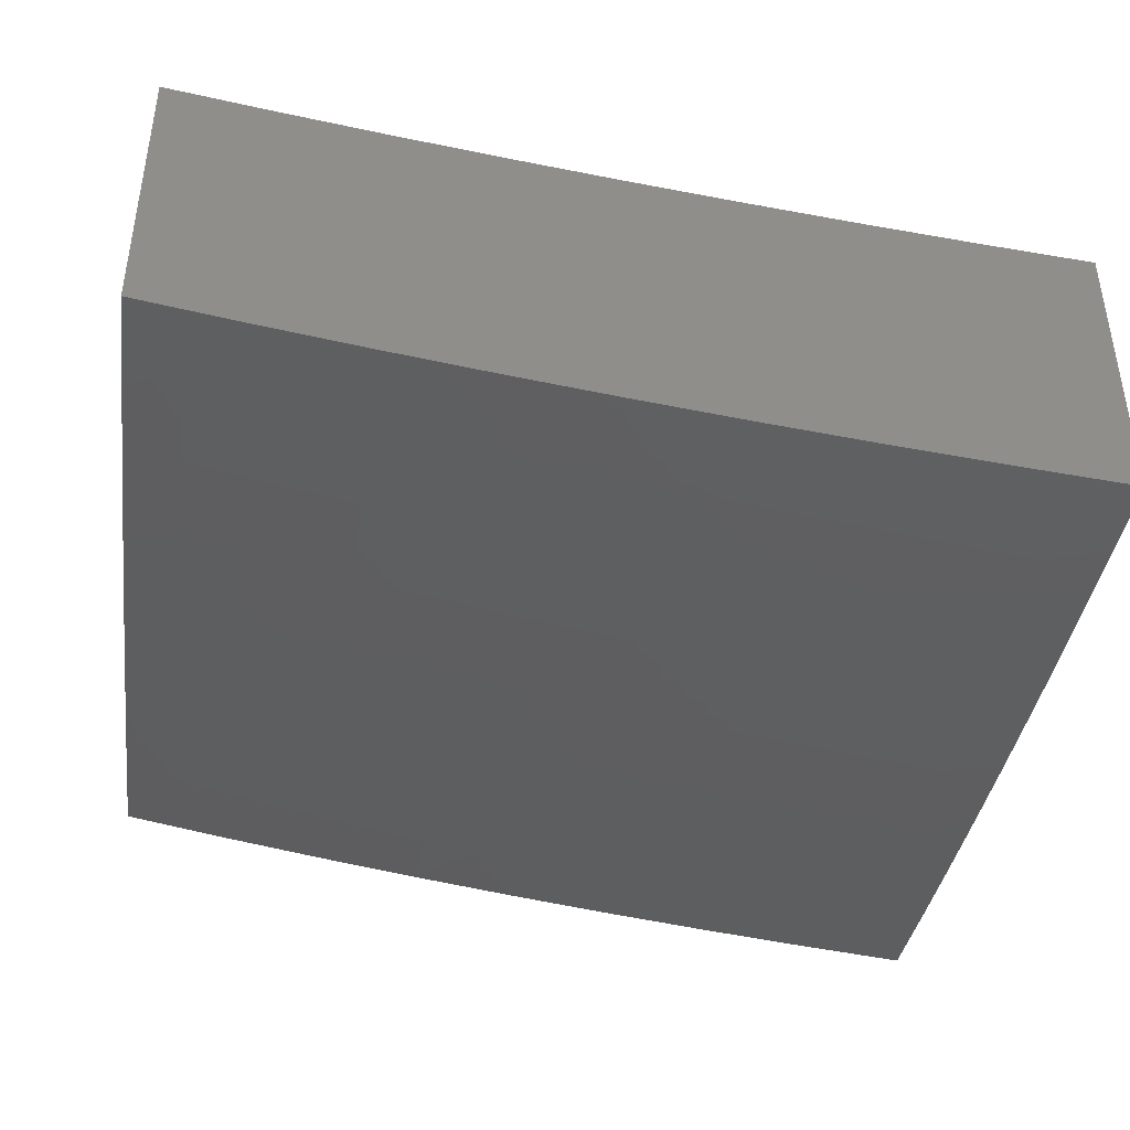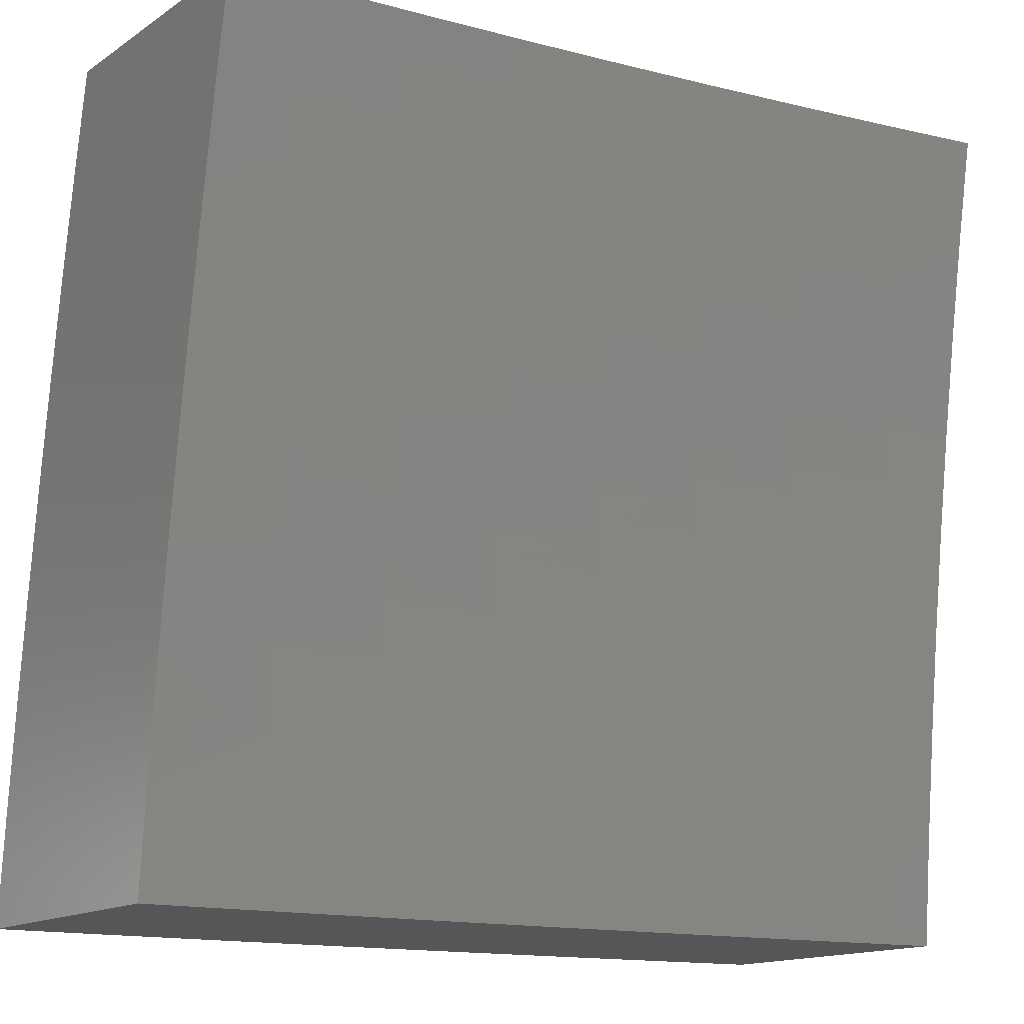
<metadata>
{"format":"stl","ext":"stl","renderer":"f3d","projection":"perspective","resolution":1024,"background":"white","views":[{"elev":-43.2,"azim":82.3,"up":"+Y"},{"elev":-15.0,"azim":143.8,"up":"+Z"}]}
</metadata>
<code>
# stl→obj: 372 verts, 740 faces
v -1.126 -12.3 1
v -1.133 -12.29 1.031
v -1 -12.31 1
v -1.132 -12.29 1.062
v -1 -12.3 1.126
v -1.131 -12.29 1.093
v -1.13 -12.28 1.124
v -1.264 -12.27 1.124
v -1.263 -12.27 1.155
v -1.397 -12.25 1.155
v -1.396 -12.25 1.187
v -1.53 -12.23 1.187
v -1.529 -12.23 1.218
v -1.663 -12.21 1.218
v -1.661 -12.21 1.249
v -1.795 -12.19 1.249
v -1.794 -12.19 1.28
v -1.927 -12.16 1.28
v -1.925 -12.16 1.311
v -2 -12.16 1.251
v -2 -12.14 1.376
v -1.251 -12.28 1
v -1.267 -12.28 1.031
v -1.266 -12.28 1.062
v -1.401 -12.26 1.062
v -1.4 -12.26 1.093
v -1.534 -12.24 1.093
v -1.533 -12.24 1.124
v -1.667 -12.22 1.124
v -1.666 -12.22 1.155
v -1.8 -12.2 1.155
v -1.799 -12.2 1.187
v -1.933 -12.17 1.187
v -1.931 -12.17 1.218
v -1.929 -12.17 1.249
v -1.376 -12.27 1
v -1.402 -12.26 1.031
v -1.535 -12.24 1.062
v -1.669 -12.22 1.093
v -1.802 -12.2 1.124
v -1.934 -12.18 1.155
v -2 -12.17 1.126
v -1.502 -12.25 1
v -1.537 -12.25 1.031
v -1.67 -12.23 1.062
v -1.803 -12.2 1.093
v -1.936 -12.18 1.124
v -1.627 -12.24 1
v -1.671 -12.23 1.031
v -1.805 -12.21 1.062
v -1.938 -12.18 1.093
v -1.751 -12.22 1
v -1.806 -12.21 1.031
v -1.939 -12.18 1.062
v -1.876 -12.2 1
v -1.941 -12.19 1.031
v -2 -12.18 1
v -2 -12.12 1.502
v -1.917 -12.15 1.437
v -1.919 -12.15 1.405
v -1.921 -12.15 1.374
v -1.788 -12.18 1.374
v -1.79 -12.18 1.343
v -1.656 -12.2 1.343
v -1.658 -12.2 1.311
v -1.524 -12.22 1.311
v -1.526 -12.22 1.28
v -1.392 -12.24 1.28
v -1.393 -12.24 1.249
v -1.26 -12.26 1.249
v -1.261 -12.26 1.218
v -1.127 -12.28 1.218
v -1.128 -12.28 1.187
v -1 -12.28 1.251
v -2 -12.11 1.627
v -1.908 -12.13 1.562
v -1.911 -12.14 1.53
v -1.913 -12.14 1.499
v -1.78 -12.16 1.499
v -1.782 -12.17 1.468
v -1.649 -12.19 1.468
v -1.651 -12.19 1.437
v -1.518 -12.21 1.437
v -1.519 -12.21 1.405
v -1.386 -12.23 1.405
v -1.388 -12.23 1.374
v -1.255 -12.25 1.374
v -1.256 -12.25 1.343
v -1.123 -12.26 1.343
v -1.124 -12.27 1.311
v -1 -12.27 1.376
v -2 -12.09 1.751
v -1.898 -12.12 1.687
v -1.903 -12.12 1.624
v -1.776 -12.15 1.562
v -1.778 -12.16 1.53
v -1.645 -12.18 1.53
v -1.647 -12.18 1.499
v -1.514 -12.2 1.499
v -1.516 -12.2 1.468
v -1.383 -12.22 1.468
v -1.385 -12.22 1.437
v -1.252 -12.24 1.437
v -1.253 -12.24 1.405
v -1.12 -12.26 1.405
v -1.122 -12.26 1.374
v -2 -12.07 1.876
v -1.888 -12.1 1.812
v -1.893 -12.11 1.75
v -1.767 -12.14 1.687
v -1.771 -12.15 1.624
v -1.639 -12.17 1.624
v -1.643 -12.17 1.562
v -1.511 -12.19 1.562
v -1.513 -12.2 1.53
v -1.38 -12.21 1.53
v -1.382 -12.22 1.499
v -1.249 -12.23 1.499
v -1.25 -12.23 1.468
v -1.118 -12.25 1.468
v -1.119 -12.25 1.437
v -1 -12.25 1.502
v -2 -12.05 2
v -1.876 -12.08 1.937
v -1.882 -12.09 1.875
v -1.757 -12.12 1.812
v -1.762 -12.13 1.75
v -1.63 -12.15 1.75
v -1.635 -12.16 1.687
v -1.503 -12.18 1.687
v -1.507 -12.18 1.624
v -1.375 -12.2 1.624
v -1.378 -12.21 1.562
v -1.246 -12.22 1.562
v -1.247 -12.23 1.53
v -1.115 -12.24 1.53
v -1.117 -12.24 1.499
v -1.876 -12.07 2
v -1.751 -12.09 2
v -1.746 -12.1 1.937
v -1.627 -12.11 2
v -1.616 -12.12 1.937
v -1.502 -12.12 2
v -1.486 -12.14 1.937
v -1.376 -12.14 2
v -1.355 -12.15 1.937
v -1.251 -12.16 2
v -1.225 -12.17 1.937
v -1.126 -12.17 2
v -1.095 -12.18 1.937
v -1 -12.18 2
v -1 -12.2 1.876
v -1 -12.22 1.751
v -1.102 -12.2 1.812
v -1.099 -12.19 1.875
v -1 -12.24 1.627
v -1.108 -12.22 1.687
v -1.105 -12.21 1.75
v -1.233 -12.19 1.812
v -1.229 -12.18 1.875
v -1.359 -12.16 1.875
v -1.114 -12.24 1.562
v -1.111 -12.23 1.624
v -1.24 -12.21 1.687
v -1.236 -12.2 1.75
v -1.367 -12.18 1.75
v -1.364 -12.17 1.812
v -1.495 -12.16 1.812
v -1.49 -12.15 1.875
v -1.621 -12.13 1.875
v -1.265 -12.27 1.093
v -1.129 -12.28 1.155
v -1.262 -12.27 1.187
v -1.126 -12.27 1.249
v -1.125 -12.27 1.28
v -1.257 -12.25 1.311
v -1.389 -12.23 1.343
v -1.521 -12.21 1.374
v -1.653 -12.19 1.405
v -1.784 -12.17 1.437
v -1.915 -12.14 1.468
v -1.258 -12.26 1.28
v -1.243 -12.22 1.624
v -1.398 -12.26 1.124
v -1.395 -12.25 1.218
v -1.527 -12.23 1.249
v -1.66 -12.21 1.28
v -1.792 -12.18 1.311
v -1.923 -12.16 1.343
v -1.391 -12.24 1.311
v -1.371 -12.19 1.687
v -1.531 -12.24 1.155
v -1.523 -12.22 1.343
v -1.499 -12.17 1.75
v -1.664 -12.22 1.187
v -1.655 -12.2 1.374
v -1.626 -12.14 1.812
v -1.797 -12.19 1.218
v -1.786 -12.17 1.405
v -1.752 -12.11 1.875
v -2 -12.51 1.126
v -2 -12.52 1
v -1.933 -12.52 1.062
v -1.876 -12.54 1
v -1.799 -12.54 1.062
v -1.751 -12.56 1
v -1.665 -12.56 1.062
v -1.626 -12.57 1
v -1.531 -12.58 1.062
v -1.501 -12.59 1
v -1.398 -12.6 1.062
v -1.376 -12.61 1
v -1.264 -12.61 1.062
v -1.251 -12.62 1
v -1.131 -12.63 1.062
v -1.126 -12.63 1
v -1 -12.64 1
v -1 -12.63 1.126
v -1.13 -12.62 1.124
v -1.262 -12.61 1.124
v -1.396 -12.59 1.124
v -1.529 -12.58 1.124
v -1.662 -12.56 1.124
v -1.796 -12.54 1.124
v -1.93 -12.52 1.124
v -1.927 -12.51 1.186
v -2 -12.49 1.251
v -1.923 -12.51 1.249
v -1.922 -12.5 1.28
v -1.789 -12.52 1.28
v -1.787 -12.52 1.311
v -1.654 -12.54 1.311
v -1.653 -12.54 1.342
v -1.52 -12.55 1.342
v -1.518 -12.55 1.374
v -1.386 -12.57 1.374
v -1.385 -12.56 1.405
v -1.253 -12.58 1.405
v -1.251 -12.58 1.436
v -1.12 -12.59 1.436
v -1.118 -12.58 1.468
v -1 -12.59 1.501
v -1.117 -12.58 1.499
v -1.116 -12.58 1.53
v -1.249 -12.57 1.499
v -1.247 -12.56 1.53
v -1.38 -12.55 1.499
v -1.379 -12.55 1.53
v -1.512 -12.54 1.499
v -1.511 -12.53 1.53
v -1.644 -12.52 1.499
v -1.643 -12.52 1.53
v -1.777 -12.5 1.499
v -1.775 -12.5 1.53
v -1.909 -12.48 1.499
v -1.907 -12.47 1.53
v -2 -12.46 1.502
v -1.905 -12.47 1.561
v -2 -12.45 1.627
v -1.9 -12.46 1.624
v -1.896 -12.45 1.687
v -1.765 -12.48 1.687
v -1.76 -12.47 1.749
v -1.629 -12.49 1.749
v -1.625 -12.48 1.812
v -1.495 -12.49 1.812
v -1.491 -12.49 1.875
v -1.361 -12.5 1.875
v -1.357 -12.49 1.937
v -1.227 -12.51 1.937
v -1.251 -12.49 2
v -1.126 -12.51 2
v -1.098 -12.52 1.937
v -1 -12.52 2
v -1 -12.54 1.876
v -1.101 -12.53 1.875
v -1.104 -12.54 1.812
v -1.234 -12.53 1.812
v -1.237 -12.53 1.749
v -1.368 -12.52 1.749
v -1.371 -12.53 1.687
v -1.502 -12.51 1.687
v -1.506 -12.52 1.624
v -1.637 -12.5 1.624
v -1.641 -12.51 1.561
v -1.773 -12.49 1.561
v -1.128 -12.61 1.186
v -1 -12.62 1.251
v -1.126 -12.61 1.249
v -1.125 -12.61 1.28
v -1.258 -12.6 1.249
v -1.257 -12.59 1.28
v -1.391 -12.58 1.249
v -1.39 -12.58 1.28
v -1.524 -12.56 1.249
v -1.523 -12.56 1.28
v -1.657 -12.55 1.249
v -1.656 -12.54 1.28
v -1.79 -12.53 1.249
v -1.124 -12.6 1.311
v -1 -12.61 1.376
v -1.123 -12.6 1.342
v -1.122 -12.6 1.374
v -1.255 -12.59 1.342
v -1.254 -12.58 1.374
v -1.387 -12.57 1.342
v -1.121 -12.59 1.405
v -1.115 -12.57 1.561
v -1 -12.57 1.626
v -1.112 -12.56 1.624
v -1.11 -12.56 1.687
v -1.243 -12.55 1.624
v -1.24 -12.54 1.687
v -1.374 -12.54 1.624
v -1 -12.56 1.751
v -1.107 -12.55 1.749
v -1.376 -12.48 2
v -1.486 -12.48 1.937
v -1.621 -12.47 1.875
v -1.756 -12.46 1.812
v -1.891 -12.45 1.749
v -2 -12.43 1.751
v -1.502 -12.46 2
v -1.616 -12.46 1.937
v -1.751 -12.45 1.875
v -1.886 -12.44 1.812
v -1.627 -12.45 2
v -1.746 -12.44 1.937
v -1.881 -12.43 1.875
v -2 -12.41 1.876
v -1.751 -12.43 2
v -1.876 -12.42 1.937
v -1.876 -12.41 2
v -2 -12.39 2
v -2 -12.48 1.376
v -1.913 -12.49 1.436
v -1.911 -12.48 1.468
v -1.92 -12.5 1.311
v -1.918 -12.5 1.342
v -1.916 -12.49 1.374
v -1.784 -12.51 1.374
v -1.782 -12.51 1.405
v -1.649 -12.53 1.405
v -1.648 -12.53 1.436
v -1.515 -12.54 1.436
v -1.514 -12.54 1.468
v -1.382 -12.56 1.468
v -1.793 -12.53 1.186
v -1.66 -12.55 1.186
v -1.527 -12.57 1.186
v -1.393 -12.59 1.186
v -1.26 -12.6 1.186
v -1.785 -12.52 1.342
v -1.915 -12.49 1.405
v -1.78 -12.51 1.436
v -1.778 -12.5 1.468
v -1.646 -12.52 1.468
v -1.769 -12.48 1.624
v -1.651 -12.53 1.374
v -1.633 -12.49 1.687
v -1.521 -12.56 1.311
v -1.389 -12.57 1.311
v -1.256 -12.59 1.311
v -1.517 -12.55 1.405
v -1.509 -12.53 1.561
v -1.377 -12.55 1.561
v -1.246 -12.56 1.561
v -1.498 -12.5 1.749
v -1.383 -12.56 1.436
v -1.364 -12.51 1.812
v -1.25 -12.57 1.468
v -1.231 -12.52 1.875
f 1 2 3
f 3 2 4
f 3 4 5
f 5 4 6
f 5 6 7
f 7 6 8
f 7 8 9
f 9 8 10
f 9 10 11
f 11 10 12
f 11 12 13
f 13 12 14
f 13 14 15
f 15 14 16
f 15 16 17
f 17 16 18
f 17 18 19
f 19 18 20
f 19 20 21
f 1 22 2
f 2 22 23
f 2 23 24
f 24 23 25
f 24 25 26
f 26 25 27
f 26 27 28
f 28 27 29
f 28 29 30
f 30 29 31
f 30 31 32
f 32 31 33
f 32 33 34
f 34 33 20
f 34 20 35
f 35 20 18
f 35 18 16
f 22 36 23
f 23 36 37
f 23 37 25
f 25 37 38
f 25 38 27
f 27 38 39
f 27 39 29
f 29 39 40
f 29 40 31
f 31 40 41
f 31 41 33
f 33 41 42
f 33 42 20
f 36 43 37
f 37 43 44
f 37 44 38
f 38 44 45
f 38 45 39
f 39 45 46
f 39 46 40
f 40 46 47
f 40 47 41
f 41 47 42
f 43 48 44
f 44 48 49
f 44 49 45
f 45 49 50
f 45 50 46
f 46 50 51
f 46 51 47
f 47 51 42
f 48 52 49
f 49 52 53
f 49 53 50
f 50 53 54
f 50 54 51
f 51 54 42
f 52 55 53
f 53 55 56
f 53 56 54
f 54 56 57
f 54 57 42
f 55 57 56
f 58 59 21
f 21 59 60
f 21 60 61
f 61 60 62
f 61 62 63
f 63 62 64
f 63 64 65
f 65 64 66
f 65 66 67
f 67 66 68
f 67 68 69
f 69 68 70
f 69 70 71
f 71 70 72
f 71 72 73
f 73 72 74
f 73 74 5
f 75 76 58
f 58 76 77
f 58 77 78
f 78 77 79
f 78 79 80
f 80 79 81
f 80 81 82
f 82 81 83
f 82 83 84
f 84 83 85
f 84 85 86
f 86 85 87
f 86 87 88
f 88 87 89
f 88 89 90
f 90 89 91
f 90 91 74
f 92 93 75
f 75 93 94
f 75 94 76
f 76 94 95
f 76 95 96
f 96 95 97
f 96 97 98
f 98 97 99
f 98 99 100
f 100 99 101
f 100 101 102
f 102 101 103
f 102 103 104
f 104 103 105
f 104 105 106
f 106 105 91
f 106 91 89
f 107 108 92
f 92 108 109
f 92 109 93
f 93 109 110
f 93 110 111
f 111 110 112
f 111 112 113
f 113 112 114
f 113 114 115
f 115 114 116
f 115 116 117
f 117 116 118
f 117 118 119
f 119 118 120
f 119 120 121
f 121 120 122
f 121 122 91
f 123 124 107
f 107 124 125
f 107 125 108
f 108 125 126
f 108 126 127
f 127 126 128
f 127 128 129
f 129 128 130
f 129 130 131
f 131 130 132
f 131 132 133
f 133 132 134
f 133 134 135
f 135 134 136
f 135 136 137
f 137 136 122
f 137 122 120
f 123 138 124
f 124 138 139
f 124 139 140
f 140 139 141
f 140 141 142
f 142 141 143
f 142 143 144
f 144 143 145
f 144 145 146
f 146 145 147
f 146 147 148
f 148 147 149
f 148 149 150
f 150 149 151
f 150 151 152
f 153 154 152
f 152 154 155
f 152 155 150
f 150 155 148
f 156 157 153
f 153 157 158
f 153 158 154
f 154 158 159
f 154 159 160
f 160 159 161
f 160 161 146
f 146 161 144
f 122 162 156
f 156 162 163
f 156 163 157
f 157 163 164
f 157 164 165
f 165 164 166
f 165 166 167
f 167 166 168
f 167 168 169
f 169 168 170
f 169 170 142
f 142 170 140
f 2 24 4
f 4 24 171
f 4 171 6
f 6 171 8
f 73 5 172
f 172 5 7
f 172 7 9
f 73 172 173
f 173 172 9
f 173 9 11
f 72 174 74
f 74 174 175
f 74 175 90
f 90 175 176
f 90 176 88
f 88 176 177
f 88 177 86
f 86 177 178
f 86 178 84
f 84 178 179
f 84 179 82
f 82 179 180
f 82 180 80
f 80 180 181
f 80 181 78
f 78 181 58
f 72 70 174
f 174 70 182
f 174 182 175
f 175 182 176
f 121 91 105
f 104 106 87
f 87 106 89
f 119 121 103
f 103 121 105
f 162 122 136
f 135 137 118
f 118 137 120
f 136 134 162
f 162 134 183
f 162 183 163
f 163 183 164
f 159 158 165
f 165 158 157
f 148 155 160
f 160 155 154
f 24 26 171
f 171 26 184
f 171 184 8
f 8 184 10
f 73 173 71
f 71 173 185
f 71 185 69
f 69 185 186
f 69 186 67
f 67 186 187
f 67 187 65
f 65 187 188
f 65 188 63
f 63 188 189
f 63 189 61
f 61 189 21
f 185 173 11
f 70 68 182
f 182 68 190
f 182 190 176
f 176 190 177
f 102 104 85
f 85 104 87
f 117 119 101
f 101 119 103
f 133 135 116
f 116 135 118
f 134 132 183
f 183 132 191
f 183 191 164
f 164 191 166
f 161 159 167
f 167 159 165
f 146 148 160
f 26 28 184
f 184 28 192
f 184 192 10
f 10 192 12
f 186 185 13
f 13 185 11
f 68 66 190
f 190 66 193
f 190 193 177
f 177 193 178
f 100 102 83
f 83 102 85
f 115 117 99
f 99 117 101
f 131 133 114
f 114 133 116
f 132 130 191
f 191 130 194
f 191 194 166
f 166 194 168
f 144 161 169
f 169 161 167
f 28 30 192
f 192 30 195
f 192 195 12
f 12 195 14
f 187 186 15
f 15 186 13
f 66 64 193
f 193 64 196
f 193 196 178
f 178 196 179
f 98 100 81
f 81 100 83
f 113 115 97
f 97 115 99
f 129 131 112
f 112 131 114
f 130 128 194
f 194 128 197
f 194 197 168
f 168 197 170
f 142 144 169
f 30 32 195
f 195 32 198
f 195 198 14
f 14 198 16
f 188 187 17
f 17 187 15
f 64 62 196
f 196 62 199
f 196 199 179
f 179 199 180
f 96 98 79
f 79 98 81
f 111 113 95
f 95 113 97
f 127 129 110
f 110 129 112
f 128 126 197
f 197 126 200
f 197 200 170
f 170 200 140
f 35 16 198
f 35 198 34
f 34 198 32
f 189 188 19
f 19 188 17
f 62 60 199
f 199 60 59
f 199 59 180
f 180 59 181
f 76 96 77
f 77 96 79
f 93 111 94
f 94 111 95
f 108 127 109
f 109 127 110
f 124 140 200
f 124 200 125
f 125 200 126
f 21 189 19
f 58 181 59
f 201 202 203
f 203 202 204
f 203 204 205
f 205 204 206
f 205 206 207
f 207 206 208
f 207 208 209
f 209 208 210
f 209 210 211
f 211 210 212
f 211 212 213
f 213 212 214
f 213 214 215
f 215 214 216
f 215 216 217
f 217 218 215
f 215 218 219
f 215 219 213
f 213 219 220
f 213 220 211
f 211 220 221
f 211 221 209
f 209 221 222
f 209 222 207
f 207 222 223
f 207 223 205
f 205 223 224
f 205 224 203
f 203 224 225
f 203 225 201
f 201 225 226
f 201 226 227
f 227 226 228
f 227 228 229
f 229 228 230
f 229 230 231
f 231 230 232
f 231 232 233
f 233 232 234
f 233 234 235
f 235 234 236
f 235 236 237
f 237 236 238
f 237 238 239
f 239 238 240
f 239 240 241
f 241 240 242
f 241 242 243
f 243 242 244
f 243 244 245
f 245 244 246
f 245 246 247
f 247 246 248
f 247 248 249
f 249 248 250
f 249 250 251
f 251 250 252
f 251 252 253
f 253 252 254
f 253 254 255
f 255 254 256
f 255 256 257
f 257 256 258
f 257 258 259
f 259 258 260
f 259 260 261
f 261 260 262
f 261 262 263
f 263 262 264
f 263 264 265
f 265 264 266
f 265 266 267
f 267 266 268
f 267 268 269
f 269 268 270
f 269 270 271
f 271 270 272
f 272 270 273
f 272 273 274
f 274 273 275
f 275 273 276
f 275 276 277
f 277 276 278
f 277 278 279
f 279 278 280
f 279 280 281
f 281 280 282
f 281 282 283
f 283 282 284
f 283 284 285
f 285 284 286
f 285 286 254
f 254 286 256
f 219 218 287
f 287 218 288
f 287 288 289
f 289 288 290
f 289 290 291
f 291 290 292
f 291 292 293
f 293 292 294
f 293 294 295
f 295 294 296
f 295 296 297
f 297 296 298
f 297 298 299
f 299 298 230
f 299 230 228
f 290 288 300
f 300 288 301
f 300 301 302
f 302 301 303
f 302 303 304
f 304 303 305
f 304 305 306
f 306 305 236
f 306 236 234
f 242 240 301
f 301 240 307
f 301 307 303
f 303 307 305
f 244 242 308
f 308 242 309
f 308 309 310
f 310 309 311
f 310 311 312
f 312 311 313
f 312 313 314
f 314 313 281
f 314 281 283
f 309 315 311
f 311 315 316
f 311 316 313
f 313 316 279
f 313 279 281
f 316 315 277
f 277 315 275
f 271 317 269
f 269 317 318
f 269 318 267
f 267 318 319
f 267 319 265
f 265 319 320
f 265 320 263
f 263 320 321
f 263 321 261
f 261 321 322
f 261 322 259
f 317 323 318
f 318 323 324
f 318 324 319
f 319 324 325
f 319 325 320
f 320 325 326
f 320 326 321
f 321 326 322
f 323 327 324
f 324 327 328
f 324 328 325
f 325 328 329
f 325 329 326
f 326 329 330
f 326 330 322
f 327 331 328
f 328 331 332
f 328 332 329
f 329 332 330
f 331 333 332
f 332 333 334
f 332 334 330
f 335 336 257
f 257 336 337
f 257 337 255
f 255 337 253
f 227 338 335
f 335 338 339
f 335 339 340
f 340 339 341
f 340 341 342
f 342 341 343
f 342 343 344
f 344 343 345
f 344 345 346
f 346 345 347
f 346 347 247
f 247 347 245
f 299 228 226
f 226 225 348
f 348 225 224
f 348 224 349
f 349 224 223
f 349 223 350
f 350 223 222
f 350 222 351
f 351 222 221
f 351 221 352
f 352 221 220
f 352 220 287
f 287 220 219
f 338 227 229
f 229 231 338
f 338 231 353
f 338 353 339
f 339 353 341
f 336 335 354
f 354 335 340
f 354 340 342
f 336 354 355
f 355 354 342
f 355 342 344
f 337 336 356
f 356 336 355
f 356 355 357
f 357 355 344
f 357 344 346
f 256 286 258
f 258 286 358
f 258 358 260
f 260 358 262
f 297 299 348
f 348 299 226
f 297 348 349
f 232 230 298
f 231 233 353
f 353 233 359
f 353 359 341
f 341 359 343
f 251 253 356
f 356 253 337
f 251 356 357
f 285 254 252
f 286 284 358
f 358 284 360
f 358 360 262
f 262 360 264
f 295 297 349
f 295 349 350
f 232 298 361
f 361 298 296
f 361 296 362
f 362 296 294
f 362 294 363
f 363 294 292
f 363 292 300
f 300 292 290
f 233 235 359
f 359 235 364
f 359 364 343
f 343 364 345
f 249 251 357
f 249 357 346
f 285 252 365
f 365 252 250
f 365 250 366
f 366 250 248
f 366 248 367
f 367 248 246
f 367 246 308
f 308 246 244
f 284 282 360
f 360 282 368
f 360 368 264
f 264 368 266
f 293 295 350
f 293 350 351
f 306 234 361
f 361 234 232
f 306 361 362
f 235 237 364
f 364 237 369
f 364 369 345
f 345 369 347
f 247 249 346
f 314 283 365
f 365 283 285
f 314 365 366
f 282 280 368
f 368 280 370
f 368 370 266
f 266 370 268
f 291 293 351
f 291 351 352
f 304 306 362
f 304 362 363
f 238 236 305
f 237 239 369
f 369 239 371
f 369 371 347
f 347 371 245
f 312 314 366
f 312 366 367
f 280 278 370
f 370 278 372
f 370 372 268
f 268 372 270
f 289 291 352
f 289 352 287
f 302 304 363
f 302 363 300
f 240 238 307
f 307 238 305
f 243 245 371
f 243 371 241
f 241 371 239
f 310 312 367
f 310 367 308
f 277 279 316
f 273 270 372
f 273 372 276
f 276 372 278
f 123 107 334
f 334 107 92
f 334 92 330
f 330 92 75
f 330 75 322
f 322 75 58
f 322 58 259
f 259 58 21
f 259 21 257
f 257 21 20
f 257 20 335
f 335 20 42
f 335 42 227
f 227 42 57
f 227 57 201
f 201 57 202
f 57 55 202
f 202 55 52
f 202 52 204
f 204 52 48
f 204 48 206
f 206 48 43
f 206 43 208
f 208 43 36
f 208 36 210
f 210 36 22
f 210 22 212
f 212 22 1
f 212 1 214
f 214 1 3
f 214 3 216
f 216 3 217
f 149 271 151
f 151 271 272
f 151 272 274
f 271 149 317
f 317 149 147
f 317 147 323
f 323 147 145
f 323 145 327
f 327 145 143
f 327 143 331
f 331 143 141
f 331 141 333
f 333 141 139
f 333 139 334
f 334 139 138
f 334 138 123
f 5 288 3
f 3 288 218
f 3 218 217
f 288 5 301
f 301 5 74
f 301 74 242
f 242 74 91
f 242 91 309
f 309 91 122
f 309 122 315
f 315 122 156
f 315 156 275
f 275 156 153
f 275 153 274
f 274 153 152
f 274 152 151

</code>
